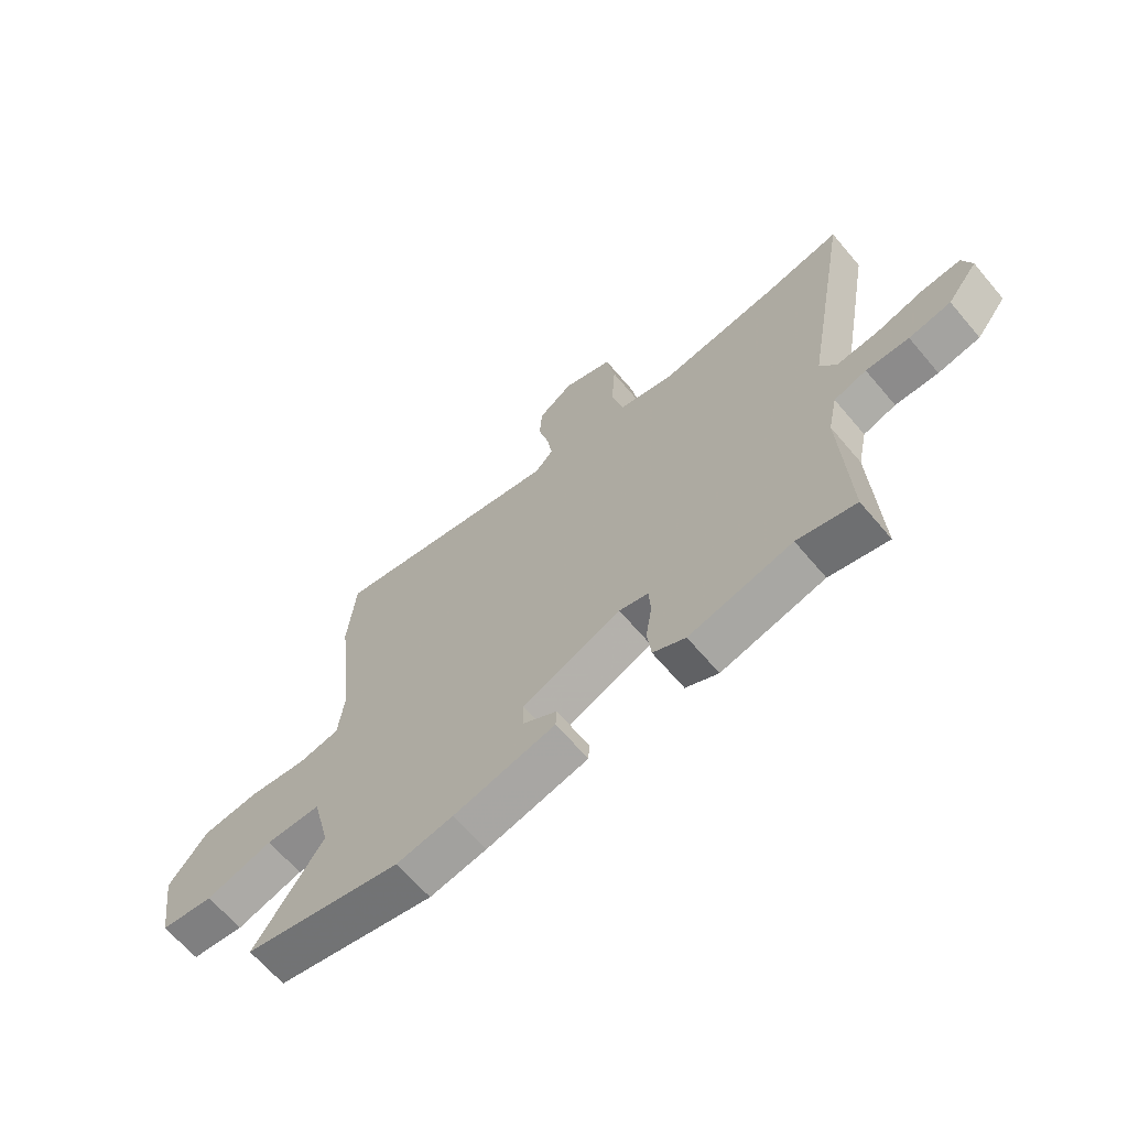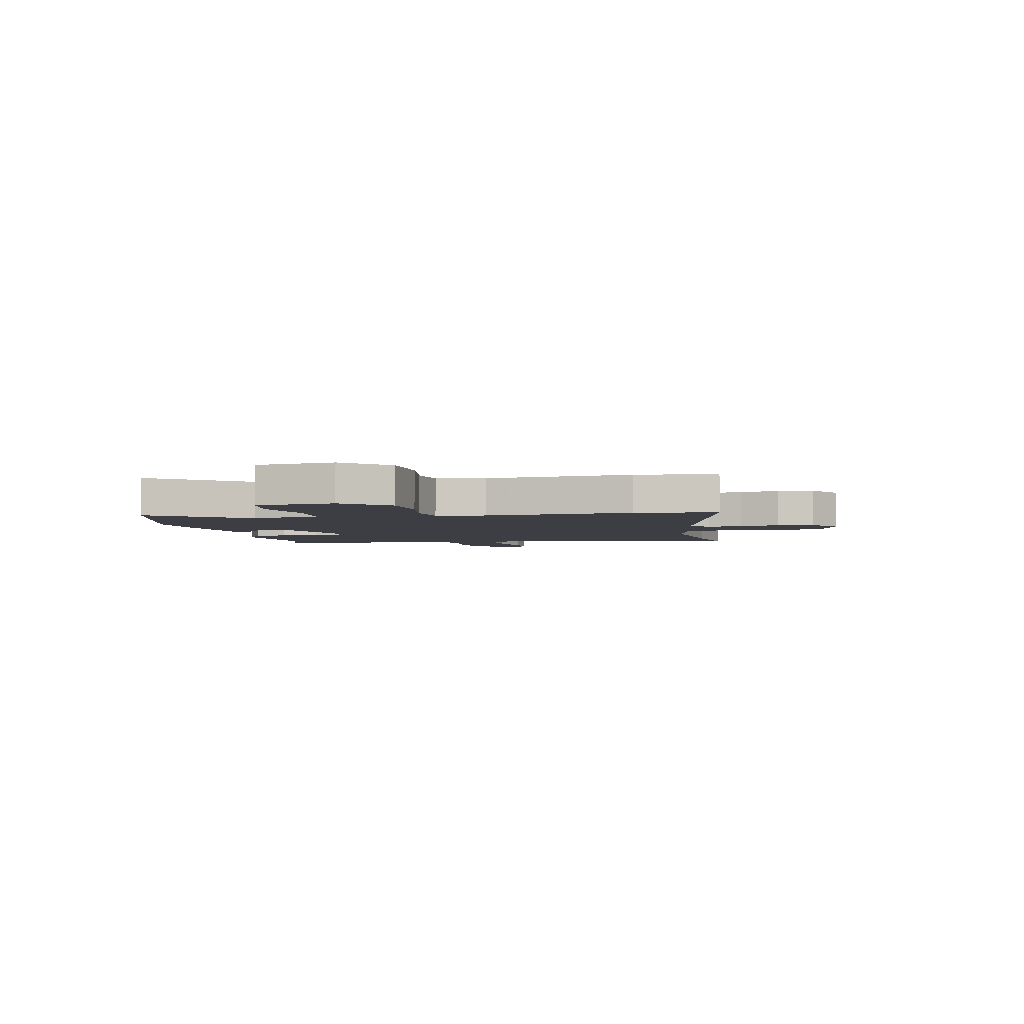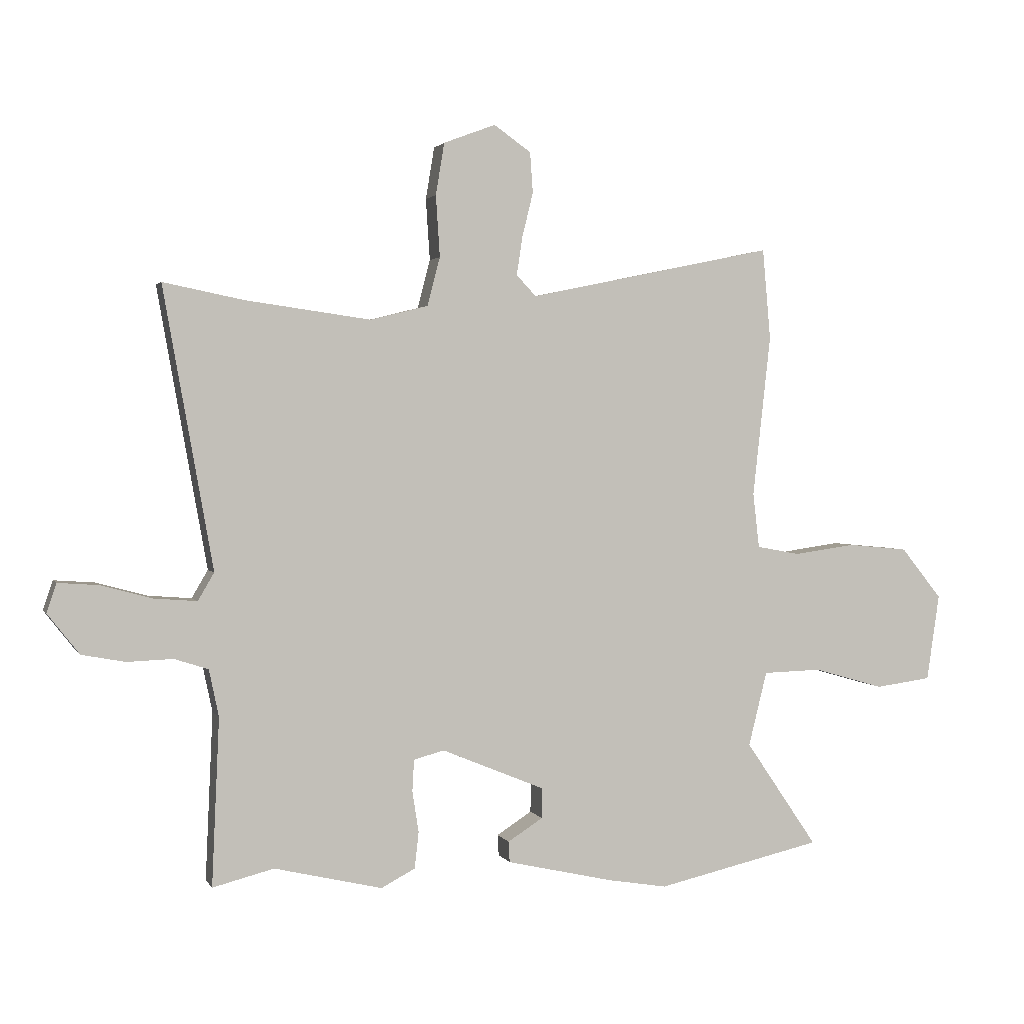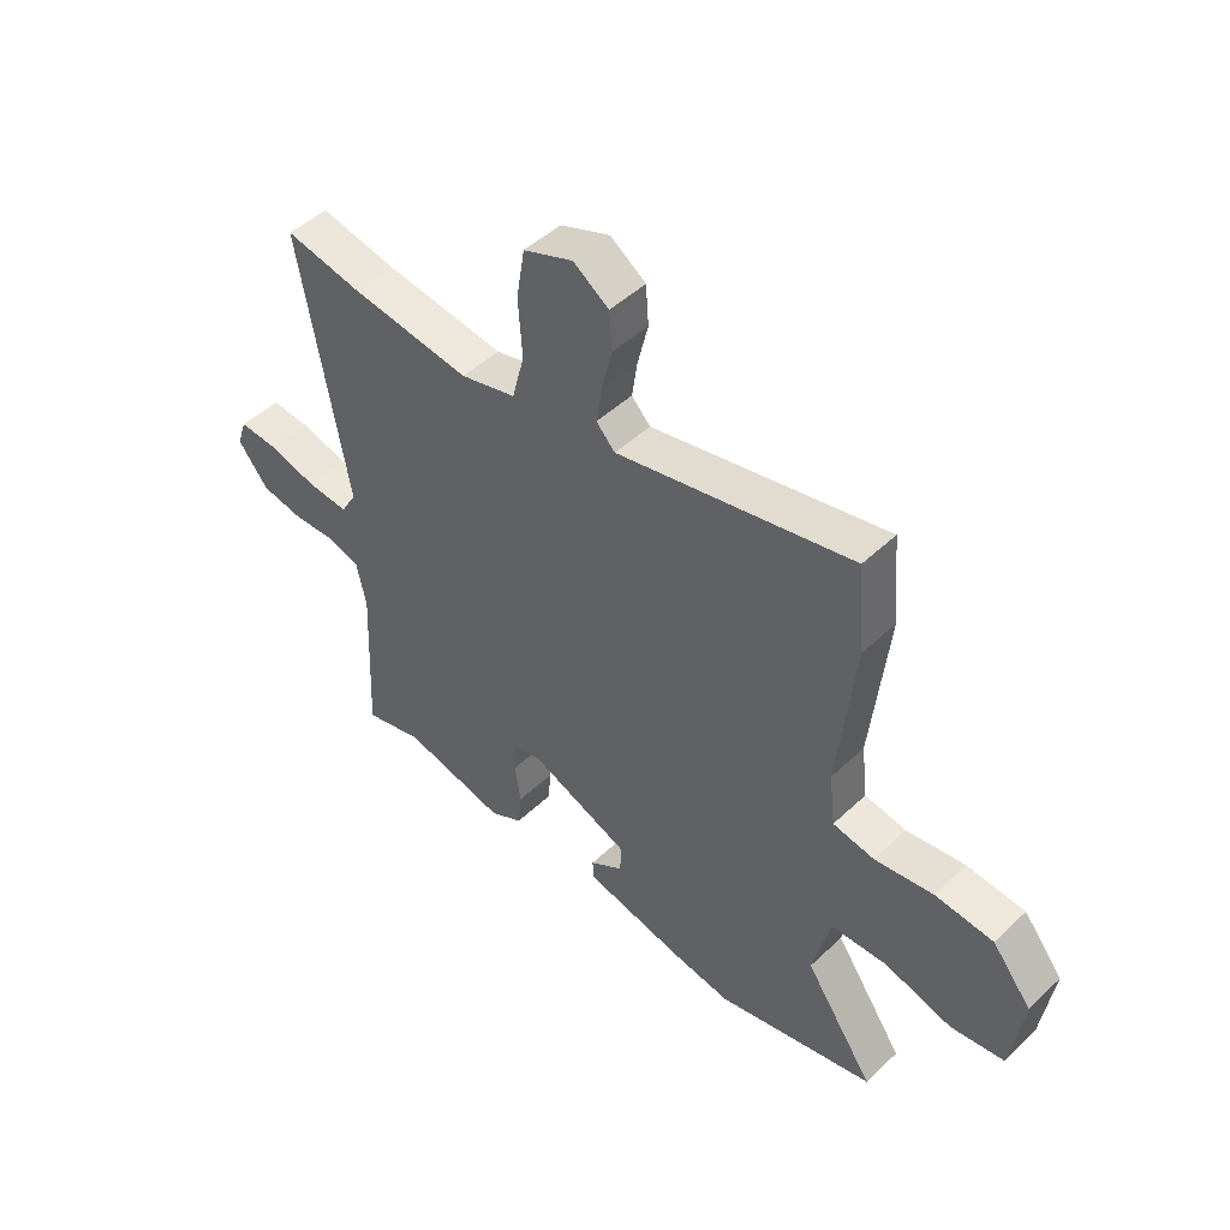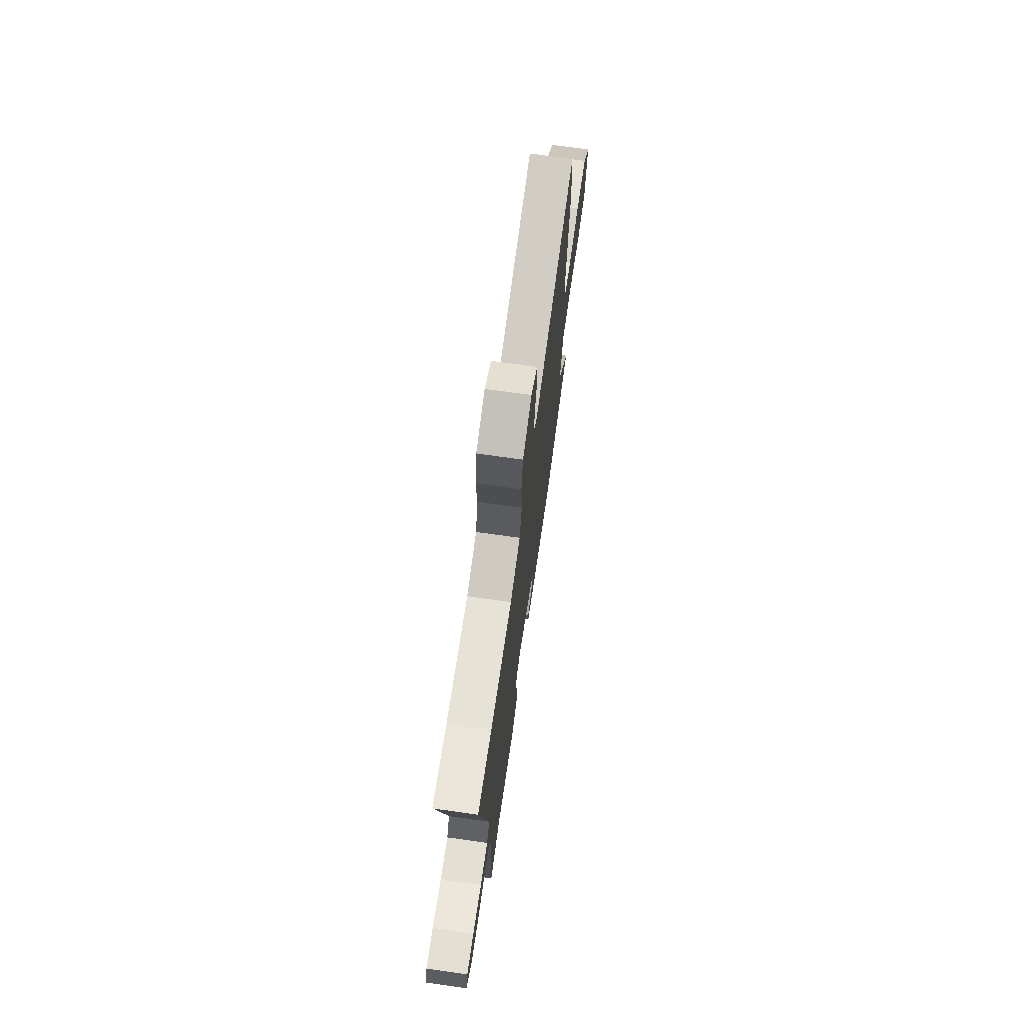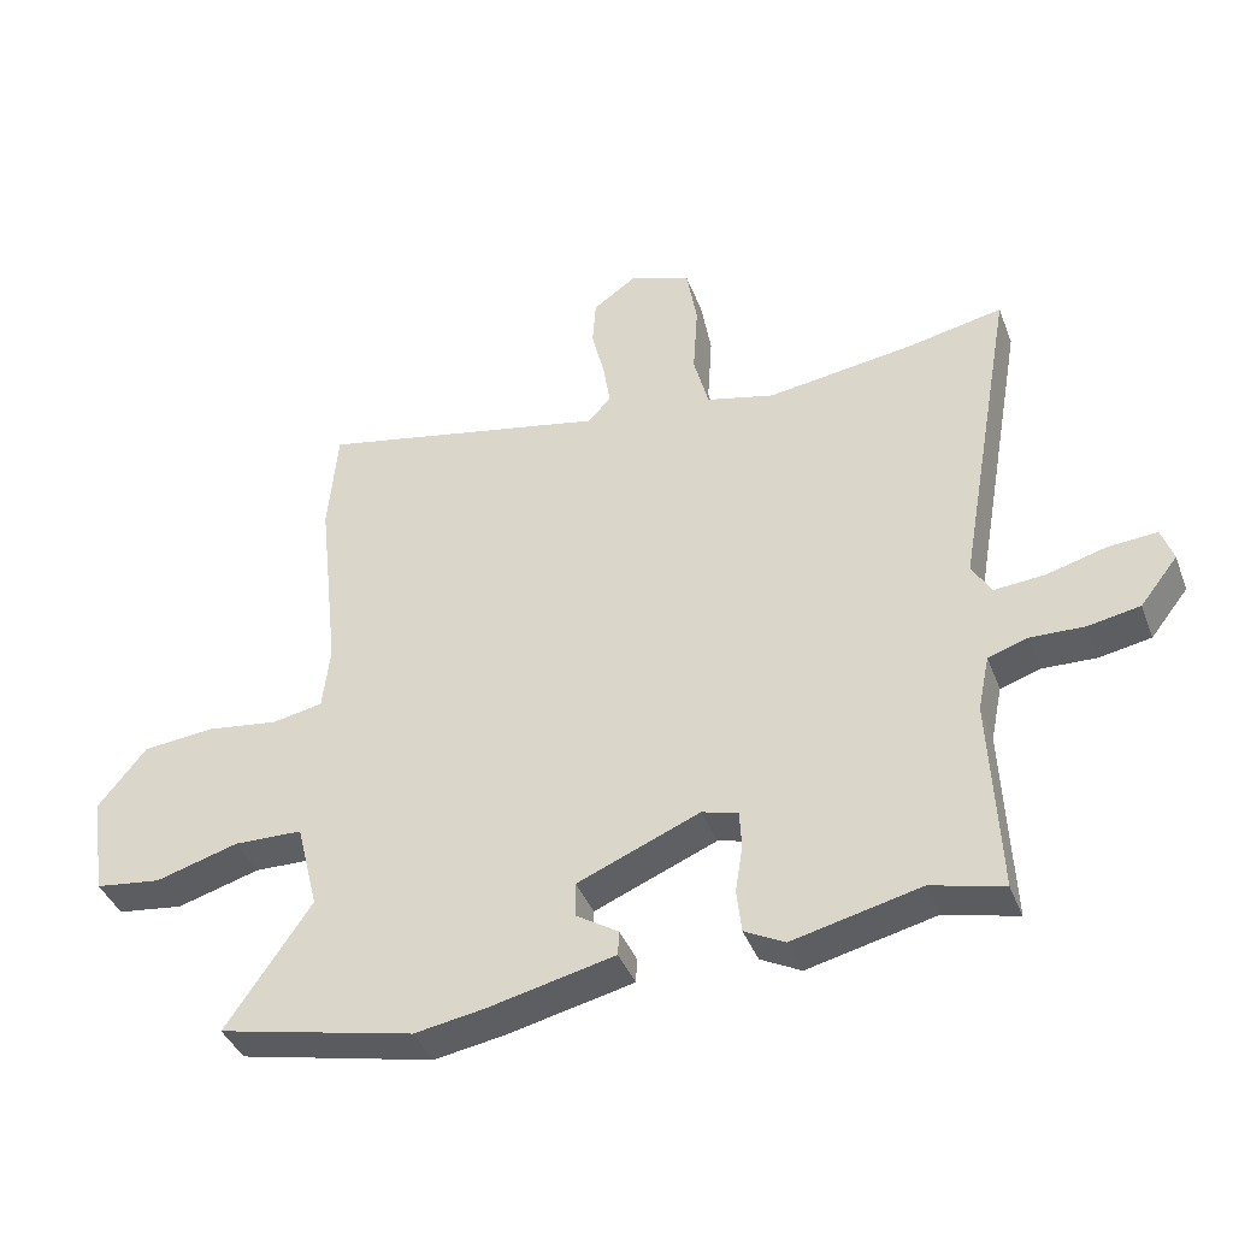
<metadata>
{"format":"obj","ext":"obj","renderer":"f3d","projection":"perspective","resolution":1024,"background":"white","views":[{"elev":-65.6,"azim":40.3,"up":"+Z"},{"elev":-3.7,"azim":-80.0,"up":"+Y"},{"elev":2.0,"azim":163.7,"up":"+Z"},{"elev":47.5,"azim":-136.7,"up":"+Z"},{"elev":71.2,"azim":98.0,"up":"+Z"},{"elev":-40.3,"azim":20.0,"up":"+Z"}]}
</metadata>
<code>
v -0.506 0.07 0.436
v -0.492 0.07 0.593
v -0.066 0.07 0.504
v -0.032 0.07 0.54
v -0.042 0.07 0.606
v -0.061 0.07 0.683
v -0.056 0.07 0.753
v 0.008 0.07 0.798
v 0.098 0.07 0.764
v 0.113 0.07 0.674
v 0.106 0.07 0.568
v 0.128 0.07 0.484
v 0.228 0.07 0.459
v 0.445 0.07 0.489
v 0.584 0.07 0.517
v 0.498 0.07 0.032
v 0.526 0.07 -0.016
v 0.601 0.07 -0.01
v 0.689 0.07 0.014
v 0.759 0.07 0.019
v 0.776 0.07 -0.031
v 0.721 0.07 -0.101
v 0.645 0.07 -0.115
v 0.567 0.07 -0.112
v 0.508 0.07 -0.131
v 0.491 0.07 -0.212
v 0.504 0.07 -0.501
v 0.398 0.07 -0.474
v 0.211 0.07 -0.518
v 0.152 0.07 -0.487
v 0.145 0.07 -0.424
v 0.156 0.07 -0.353
v 0.153 0.07 -0.298
v 0.1 0.07 -0.284
v -0.079 0.07 -0.358
v -0.078 0.07 -0.41
v -0.017 0.07 -0.449
v -0.019 0.07 -0.485
v -0.204 0.07 -0.527
v -0.307 0.07 -0.544
v -0.594 0.07 -0.479
v -0.469 0.07 -0.296
v -0.501 0.07 -0.167
v -0.602 0.07 -0.164
v -0.724 0.07 -0.199
v -0.821 0.07 -0.186
v -0.843 0.07 -0.036
v -0.772 0.07 0.052
v -0.667 0.07 0.062
v -0.561 0.07 0.047
v -0.486 0.07 0.061
v -0.475 0.07 0.156
v -0.506 0 0.436
v -0.492 0 0.593
v -0.066 0 0.504
v -0.032 0 0.54
v -0.042 0 0.606
v -0.061 0 0.683
v -0.056 0 0.753
v 0.008 0 0.798
v 0.098 0 0.764
v 0.113 0 0.674
v 0.106 0 0.568
v 0.128 0 0.484
v 0.228 0 0.459
v 0.445 0 0.489
v 0.584 0 0.517
v 0.498 0 0.032
v 0.526 0 -0.016
v 0.601 0 -0.01
v 0.689 0 0.014
v 0.759 0 0.019
v 0.776 0 -0.031
v 0.721 0 -0.101
v 0.645 0 -0.115
v 0.567 0 -0.112
v 0.508 0 -0.131
v 0.491 0 -0.212
v 0.504 0 -0.501
v 0.398 0 -0.474
v 0.211 0 -0.518
v 0.152 0 -0.487
v 0.145 0 -0.424
v 0.156 0 -0.353
v 0.153 0 -0.298
v 0.1 0 -0.284
v -0.079 0 -0.358
v -0.078 0 -0.41
v -0.017 0 -0.449
v -0.019 0 -0.485
v -0.204 0 -0.527
v -0.307 0 -0.544
v -0.594 0 -0.479
v -0.469 0 -0.296
v -0.501 0 -0.167
v -0.602 0 -0.164
v -0.724 0 -0.199
v -0.821 0 -0.186
v -0.843 0 -0.036
v -0.772 0 0.052
v -0.667 0 0.062
v -0.561 0 0.047
v -0.486 0 0.061
v -0.475 0 0.156
f 47 48 49 50
f 47 50 51
f 44 45 46 47
f 43 44 47 51
f 42 43 51 52
f 40 41 42
f 39 40 42 52
f 36 37 38 39
f 35 36 39 52
f 29 30 31 32
f 28 29 32 33
f 26 27 28 33
f 25 26 33 34
f 21 22 23 24
f 21 24 25
f 18 19 20 21
f 17 18 21 25
f 16 17 25 34
f 14 15 16 34
f 8 9 10 11
f 8 11 12
f 5 6 7 8
f 4 5 8 12
f 3 4 12
f 52 1 2 3
f 52 3 12 13
f 34 35 52
f 13 14 34 52
f 102 101 100 99
f 103 102 99
f 99 98 97 96
f 103 99 96 95
f 104 103 95 94
f 94 93 92
f 104 94 92 91
f 91 90 89 88
f 104 91 88 87
f 84 83 82 81
f 85 84 81 80
f 85 80 79 78
f 86 85 78 77
f 76 75 74 73
f 77 76 73
f 73 72 71 70
f 77 73 70 69
f 86 77 69 68
f 86 68 67 66
f 63 62 61 60
f 64 63 60
f 60 59 58 57
f 64 60 57 56
f 64 56 55
f 55 54 53 104
f 65 64 55 104
f 104 87 86
f 104 86 66 65
f 1 53 54 2
f 2 54 55 3
f 3 55 56 4
f 4 56 57 5
f 5 57 58 6
f 6 58 59 7
f 7 59 60 8
f 8 60 61 9
f 9 61 62 10
f 10 62 63 11
f 11 63 64 12
f 12 64 65 13
f 13 65 66 14
f 14 66 67 15
f 15 67 68 16
f 16 68 69 17
f 17 69 70 18
f 18 70 71 19
f 19 71 72 20
f 20 72 73 21
f 21 73 74 22
f 22 74 75 23
f 23 75 76 24
f 24 76 77 25
f 25 77 78 26
f 26 78 79 27
f 27 79 80 28
f 28 80 81 29
f 29 81 82 30
f 30 82 83 31
f 31 83 84 32
f 32 84 85 33
f 33 85 86 34
f 34 86 87 35
f 35 87 88 36
f 36 88 89 37
f 37 89 90 38
f 38 90 91 39
f 39 91 92 40
f 40 92 93 41
f 41 93 94 42
f 42 94 95 43
f 43 95 96 44
f 44 96 97 45
f 45 97 98 46
f 46 98 99 47
f 47 99 100 48
f 48 100 101 49
f 49 101 102 50
f 50 102 103 51
f 51 103 104 52
f 52 104 53 1

</code>
